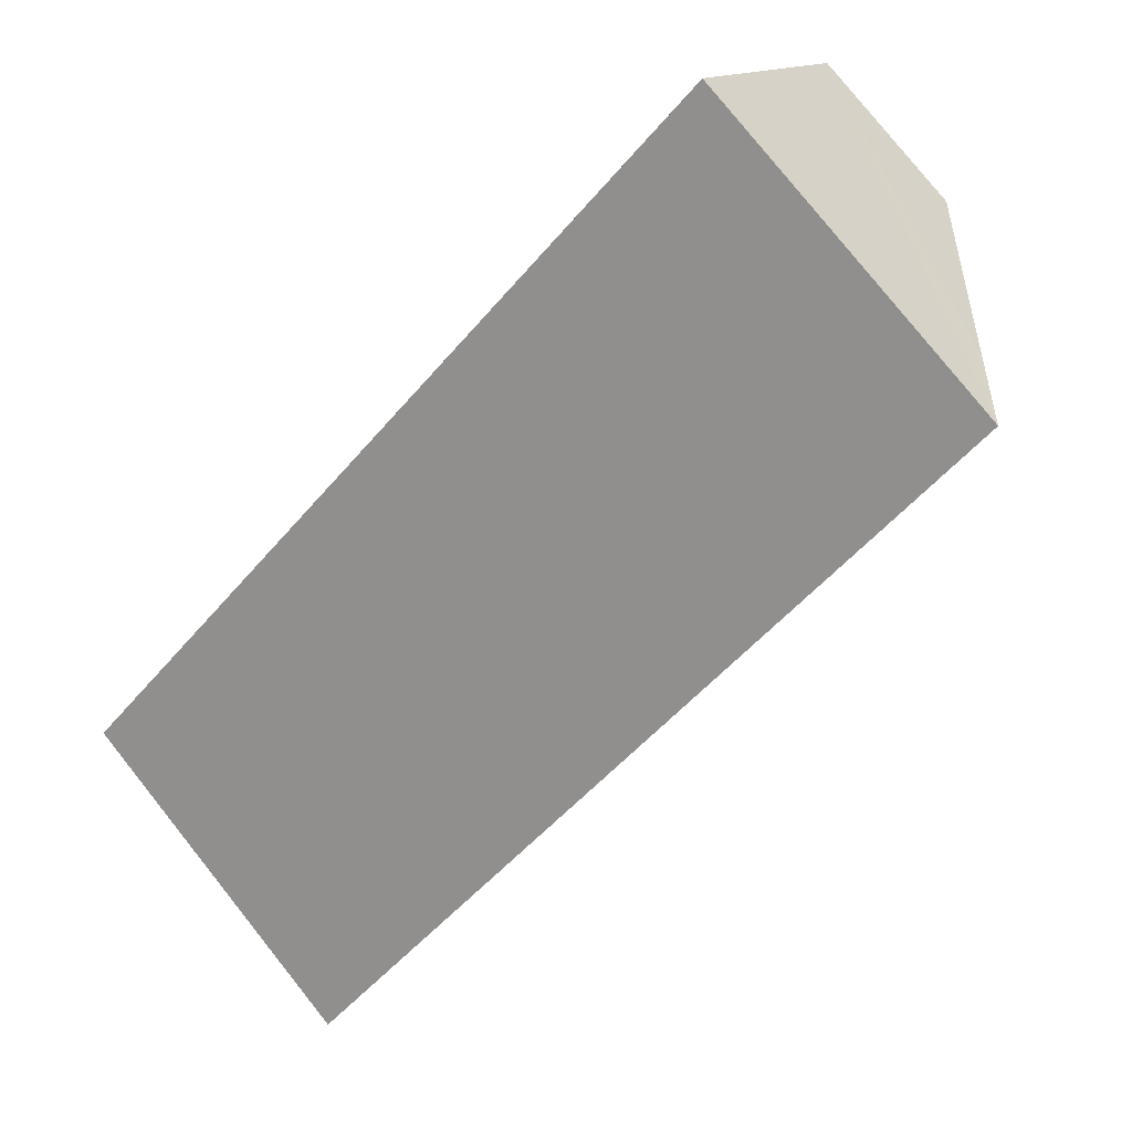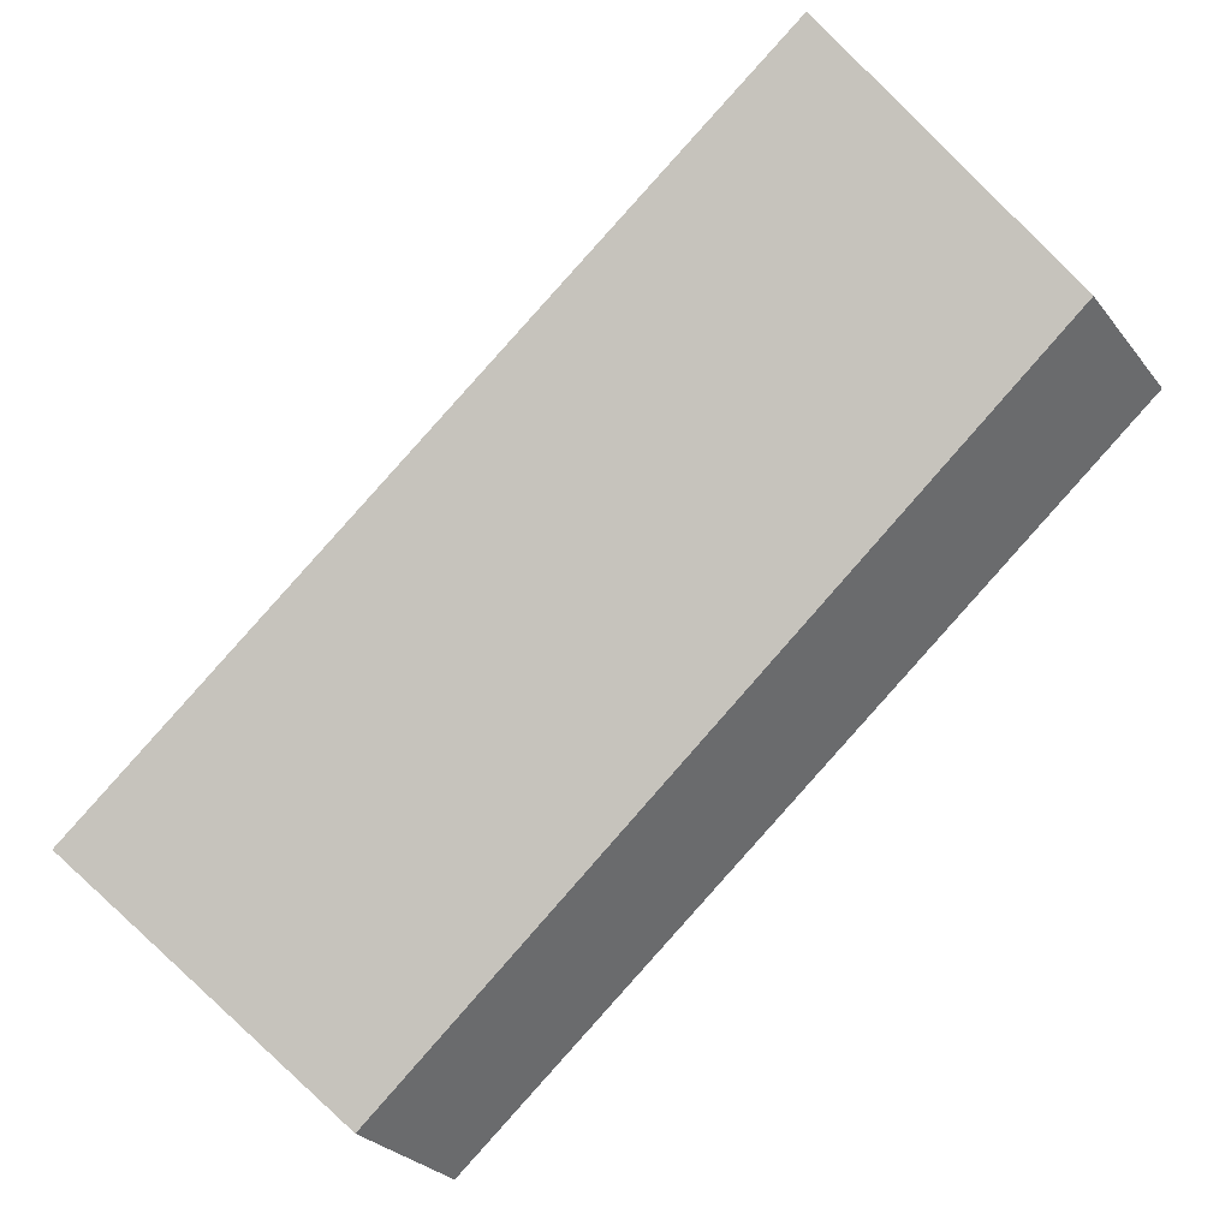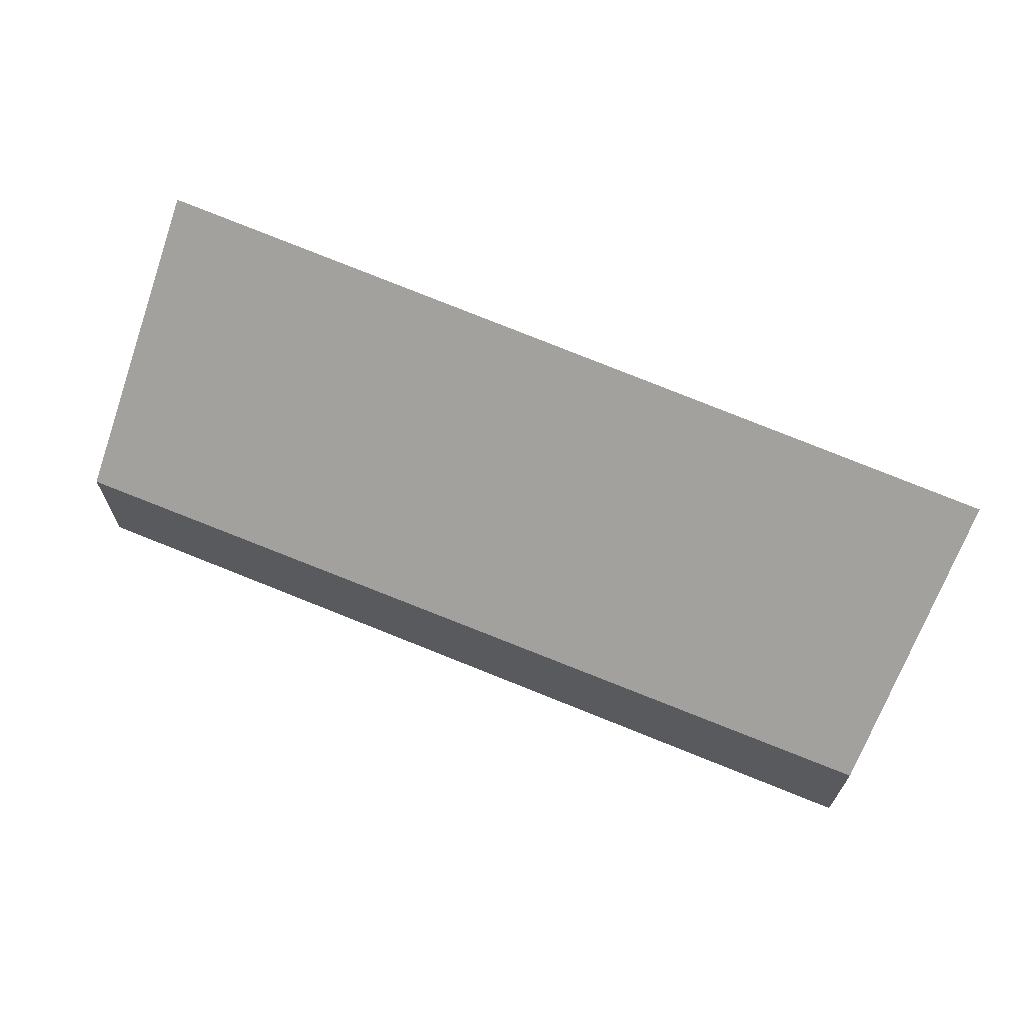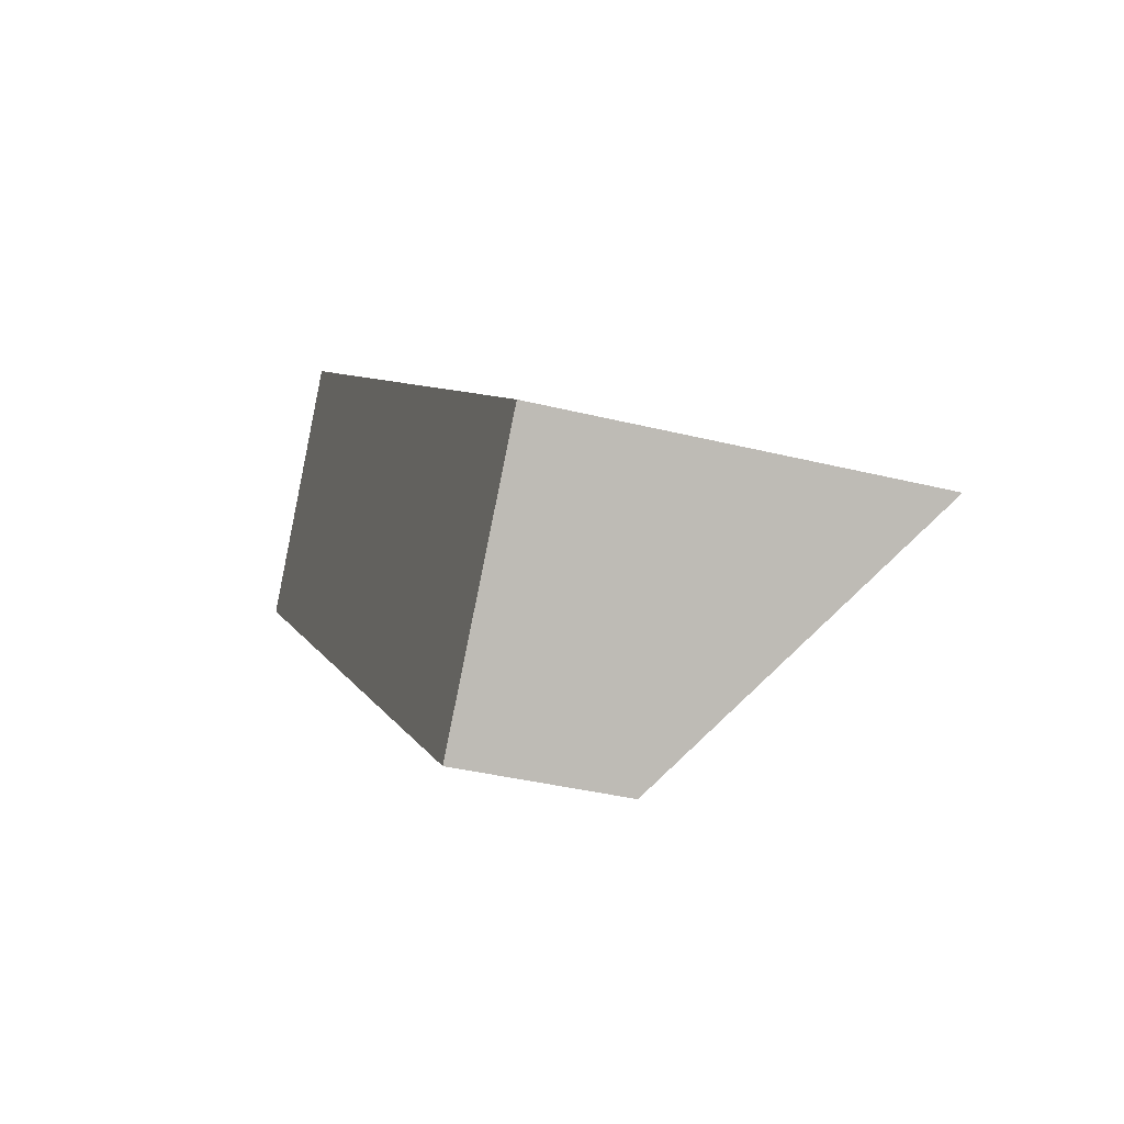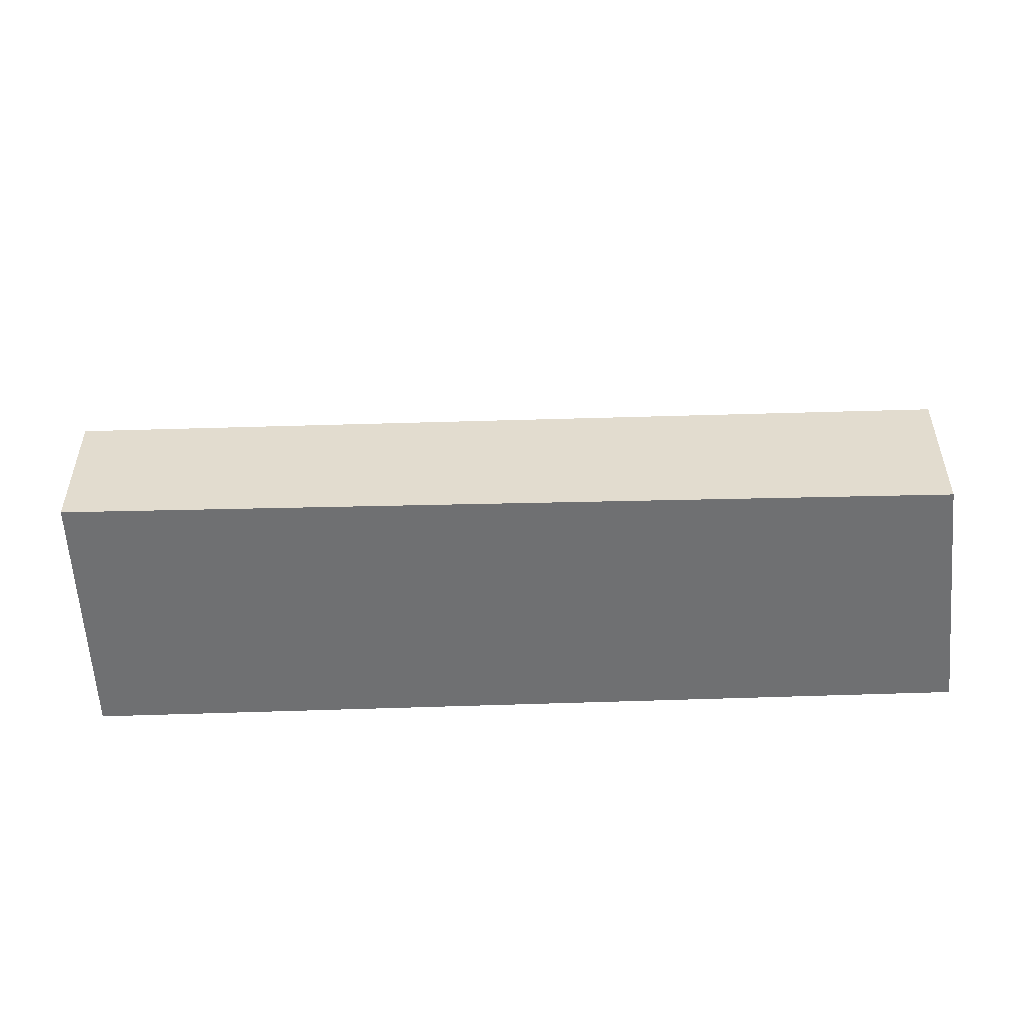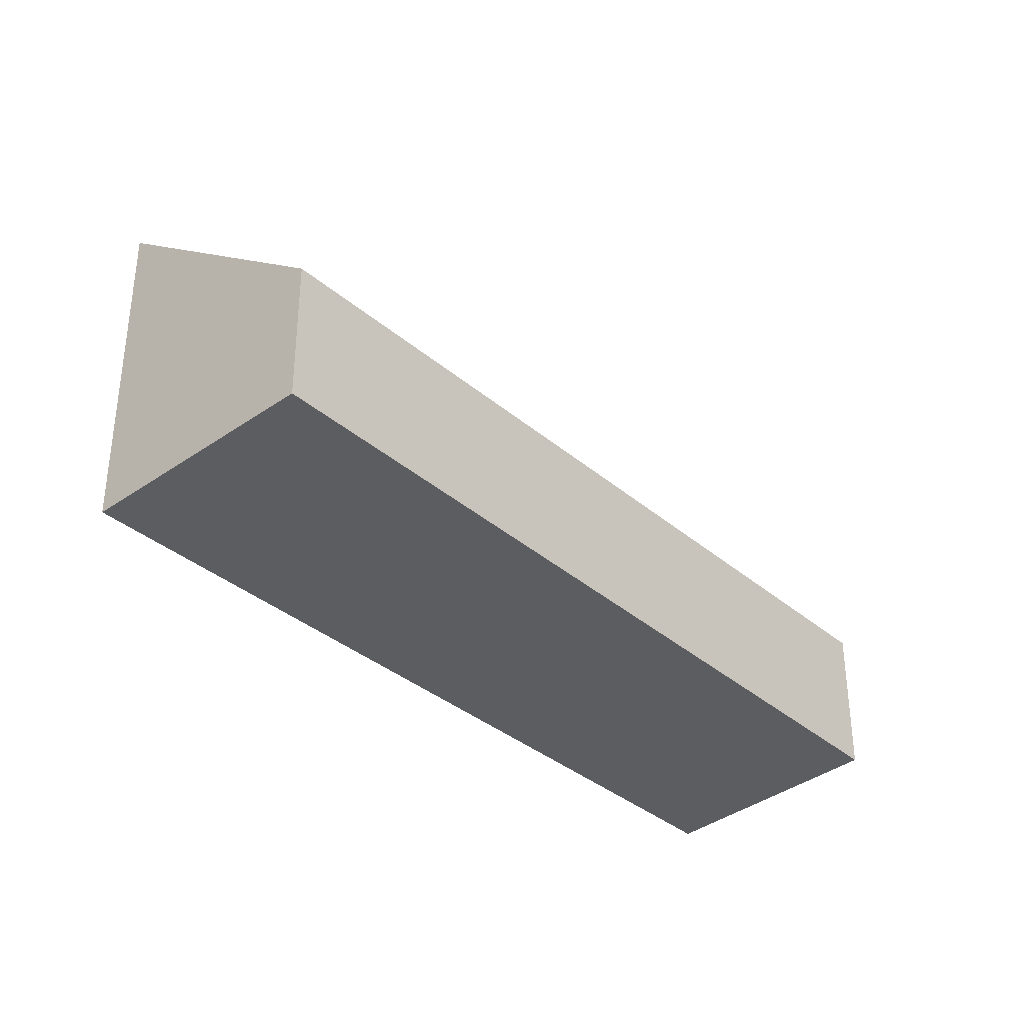
<metadata>
{"format":"obj","ext":"obj","renderer":"f3d","projection":"perspective","resolution":1024,"background":"white","views":[{"elev":79.5,"azim":141.4,"up":"+Z"},{"elev":-27.5,"azim":-150.5,"up":"+Z"},{"elev":69.6,"azim":-117.4,"up":"+Y"},{"elev":-35.5,"azim":71.6,"up":"+Z"},{"elev":-54.8,"azim":-138.3,"up":"+Y"},{"elev":-35.7,"azim":171.7,"up":"+Y"}]}
</metadata>
<code>
v  1.642 3.743 2.198
v  1.175 3.187 1.624
v  1.61 3.743 2.225
v  9.067 3.743 -3.931
v  0 1.685 1.032e-16
v  7.259 1.591 -6.155
v  0 0 0
v  1.61 -1.362e-16 2.225
v  1.175 -9.944e-17 1.624
v  9.067 2.407e-16 -3.931
v  1.642 -1.346e-16 2.198
v  7.259 3.769e-16 -6.155
g defaultobject
f 1 2 3
f 2 1 4
f 2 4 5
f 5 4 6
f 7 2 5
f 2 7 3
f 3 7 8
f 8 7 9
f 8 1 3
f 1 8 4
f 4 8 10
f 10 8 11
f 10 6 4
f 6 10 12
f 6 7 5
f 7 6 12
f 9 11 8
f 11 9 10
f 10 9 7
f 10 7 12

</code>
